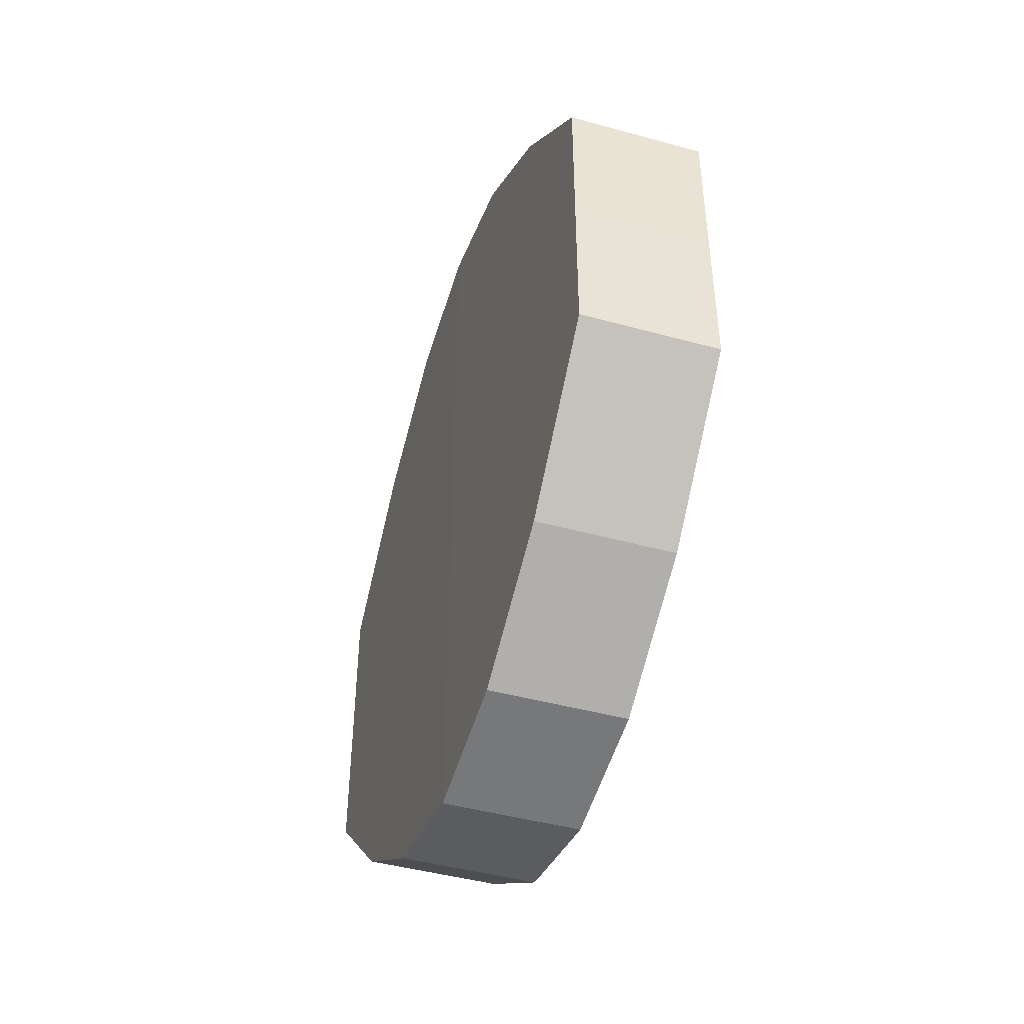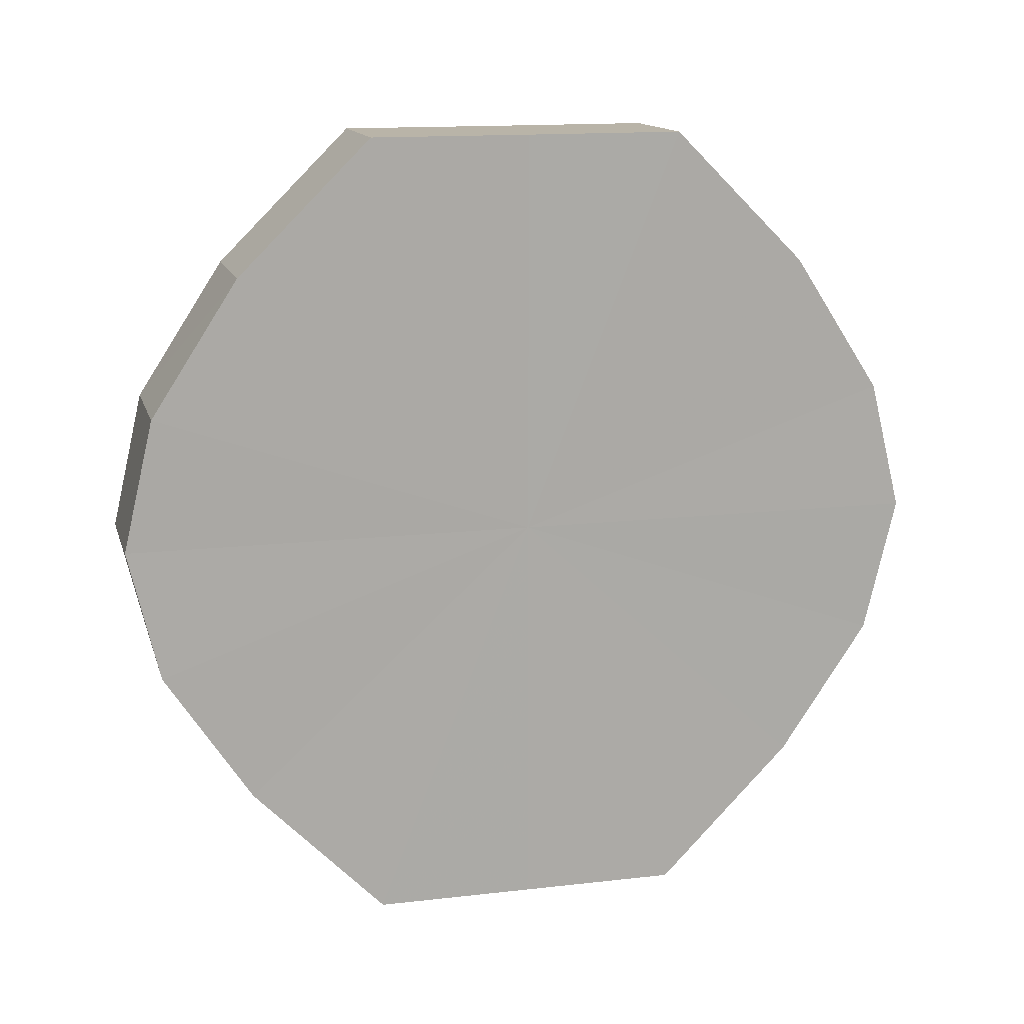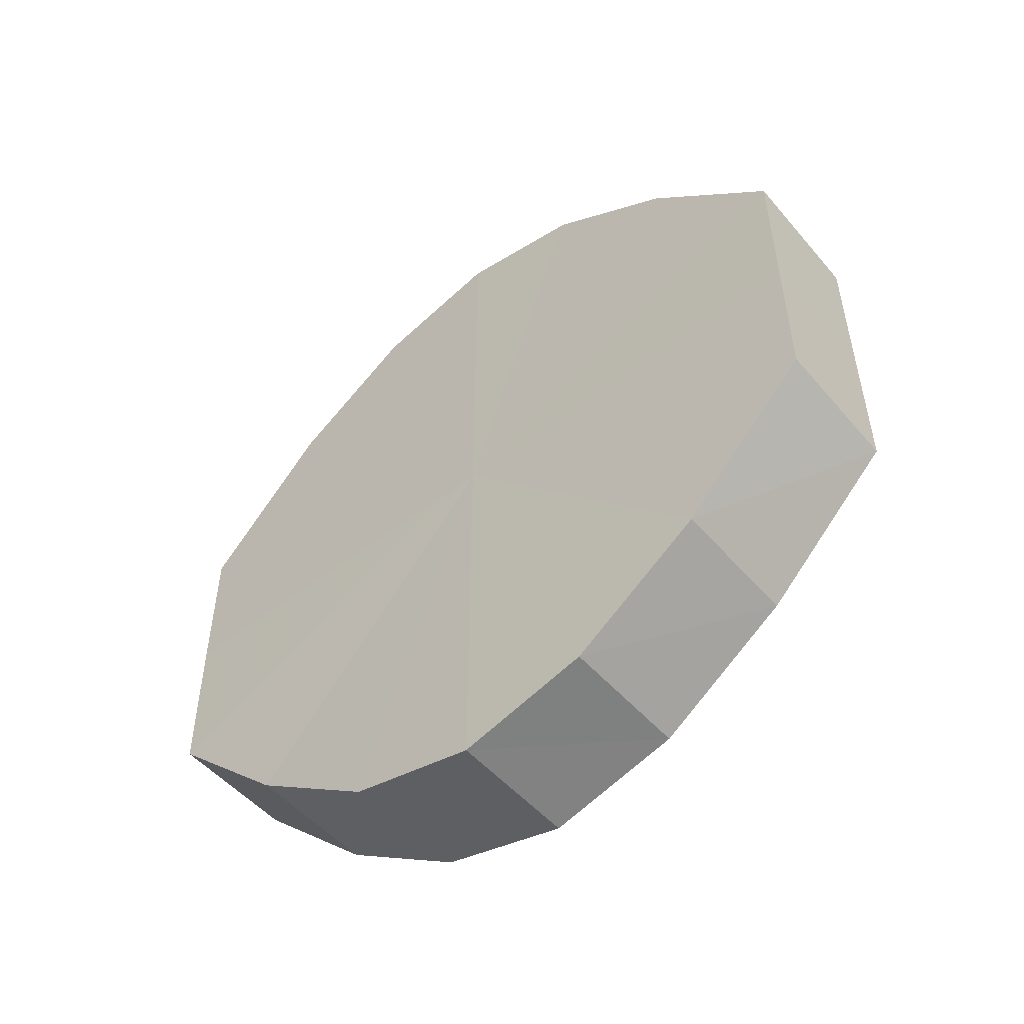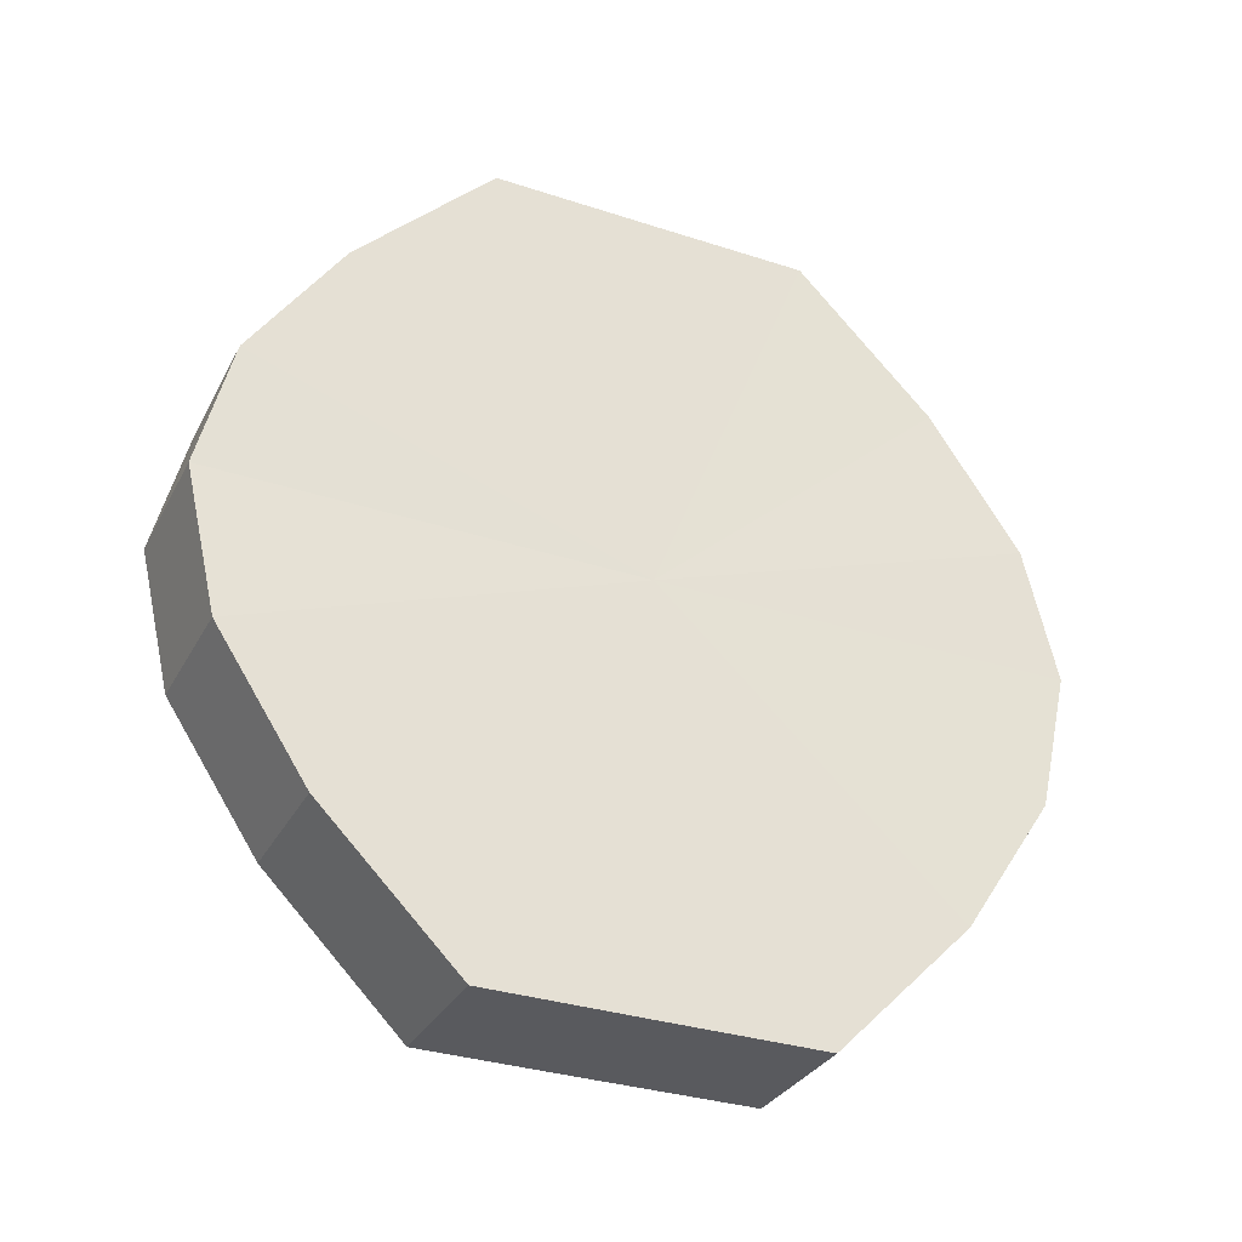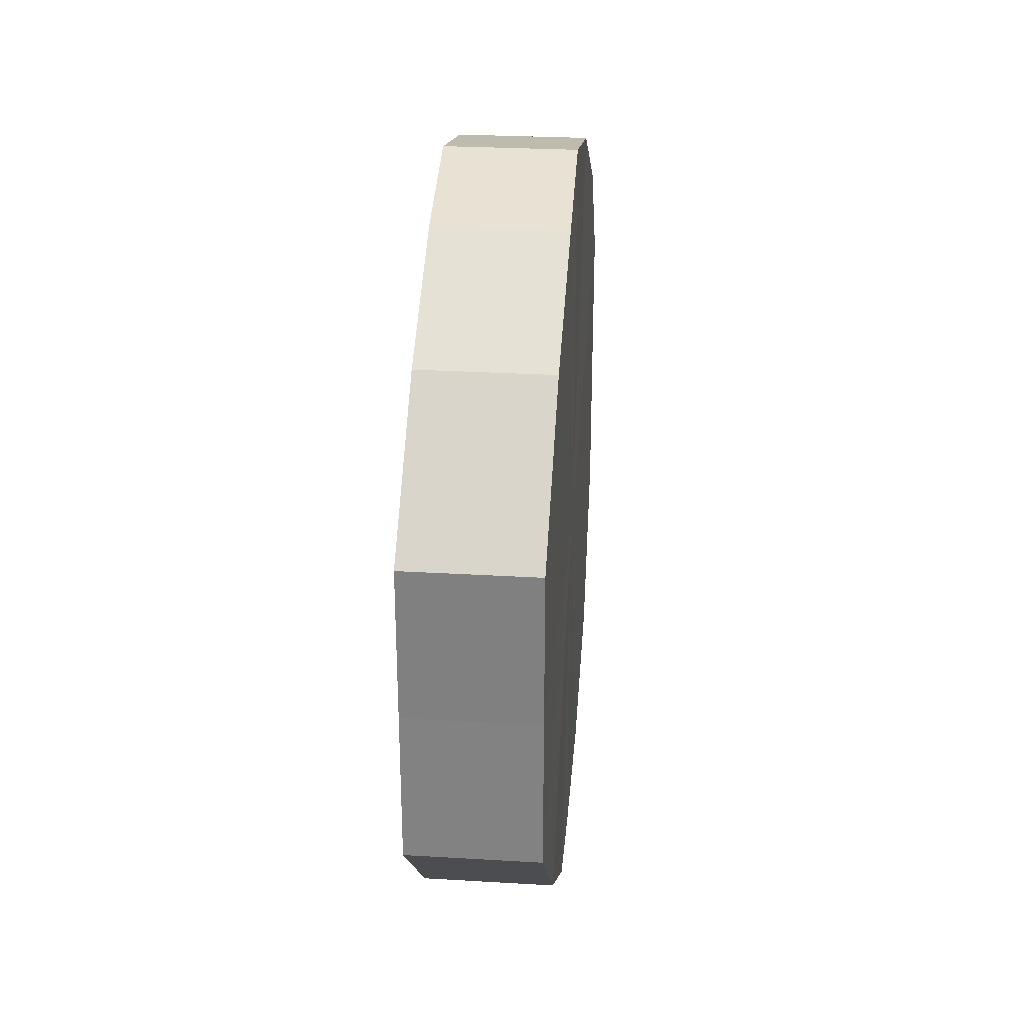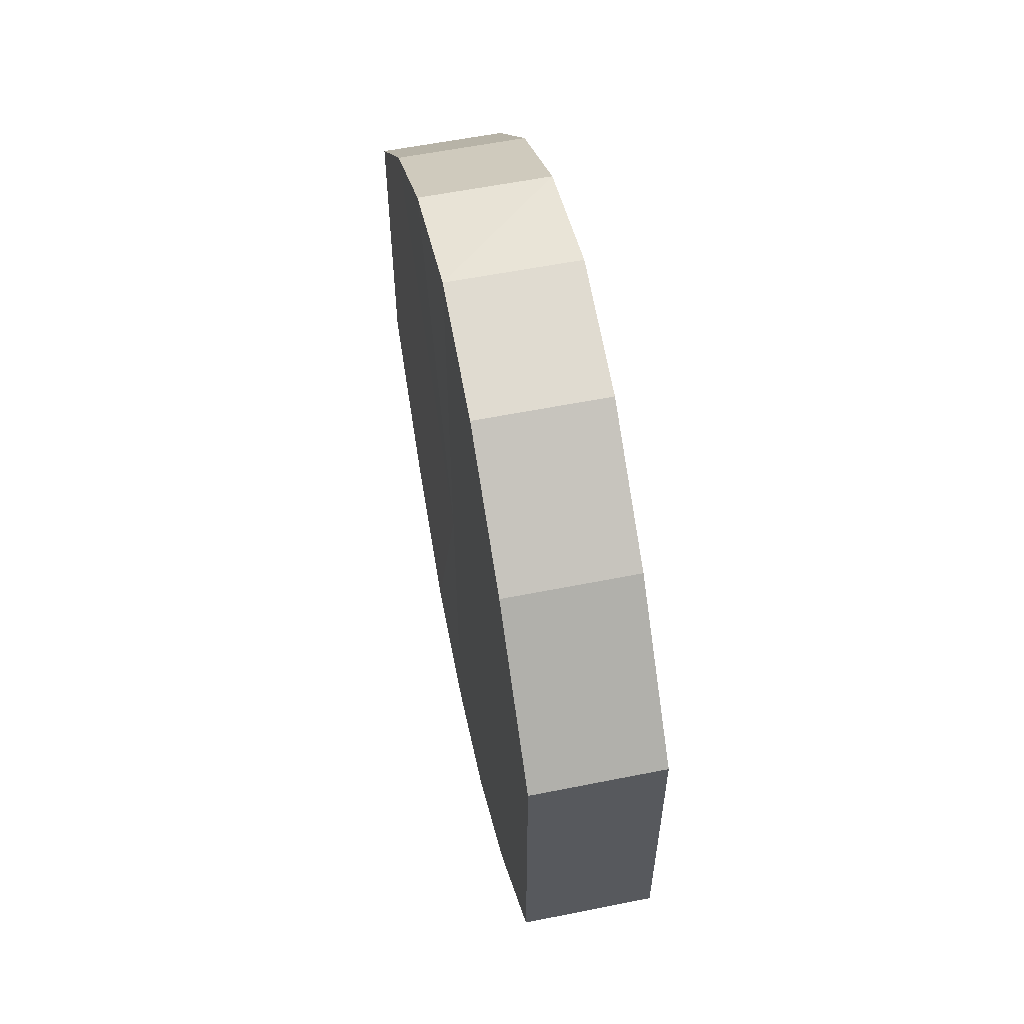
<metadata>
{"format":"obj","ext":"obj","renderer":"f3d","projection":"perspective","resolution":1024,"background":"white","views":[{"elev":-45.7,"azim":161.8,"up":"+Z"},{"elev":14.0,"azim":-104.2,"up":"+Y"},{"elev":-51.7,"azim":129.9,"up":"+Z"},{"elev":-32.2,"azim":65.6,"up":"+Y"},{"elev":28.7,"azim":-174.9,"up":"+Z"},{"elev":57.6,"azim":-11.4,"up":"+Z"}]}
</metadata>
<code>
o 12898
v 2172 1893 12.12
v 2172 1893 12.11
v 2172 1893 12.12
v 2172 1893 12.1
v 2172 1893 12.11
v 2172 1893 12.14
v 2172 1893 12.14
v 2172 1893 12.1
v 2172 1893 12.1
v 2172 1893 12.15
v 2172 1893 12.15
v 2172 1893 12.09
v 2172 1893 12.1
v 2172 1893 12.15
v 2172 1893 12.15
v 2172 1893 12.1
v 2172 1893 12.09
v 2172 1893 12.15
v 2172 1893 12.15
v 2172 1893 12.1
v 2172 1893 12.1
v 2172 1893 12.15
v 2172 1893 12.15
v 2172 1893 12.11
v 2172 1893 12.1
v 2172 1893 12.15
v 2172 1893 12.15
v 2172 1893 12.12
v 2172 1893 12.11
v 2172 1893 12.14
v 2172 1893 12.14
v 2172 1893 12.12
v 2172 1893 12.12
v 2172 1893 12.11
v 2172 1893 12.11
v 2172 1893 12.1
v 2172 1893 12.1
v 2172 1893 12.14
v 2172 1893 12.12
v 2172 1893 12.15
v 2172 1893 12.14
v 2172 1893 12.1
v 2172 1893 12.1
v 2172 1893 12.15
v 2172 1893 12.15
v 2172 1893 12.15
v 2172 1893 12.15
v 2172 1893 12.09
v 2172 1893 12.09
v 2172 1893 12.15
v 2172 1893 12.15
v 2172 1893 12.15
v 2172 1893 12.15
v 2172 1893 12.1
v 2172 1893 12.1
v 2172 1893 12.14
v 2172 1893 12.15
v 2172 1893 12.12
v 2172 1893 12.14
v 2172 1893 12.1
v 2172 1893 12.1
v 2172 1893 12.11
v 2172 1893 12.12
v 2172 1893 12.11
v 2172 1893 12.12
v 2172 1893 12.11
v 2172 1893 12.12
v 2172 1893 12.1
v 2172 1893 12.14
v 2172 1893 12.1
v 2172 1893 12.15
v 2172 1893 12.09
v 2172 1893 12.15
v 2172 1893 12.1
v 2172 1893 12.15
v 2172 1893 12.1
v 2172 1893 12.15
v 2172 1893 12.11
v 2172 1893 12.15
v 2172 1893 12.12
v 2172 1893 12.14
v 2172 1893 12.12
v 2172 1893 12.12
v 2172 1893 12.11
v 2172 1893 12.14
v 2172 1893 12.1
v 2172 1893 12.15
v 2172 1893 12.1
v 2172 1893 12.15
v 2172 1893 12.09
v 2172 1893 12.15
v 2172 1893 12.1
v 2172 1893 12.15
v 2172 1893 12.1
v 2172 1893 12.15
v 2172 1893 12.11
v 2172 1893 12.14
v 2172 1893 12.12
f 1 2 3
f 2 4 5
f 6 1 7
f 4 8 9
f 10 6 11
f 8 12 13
f 14 10 15
f 12 16 17
f 18 14 19
f 16 20 21
f 22 18 23
f 20 24 25
f 26 22 27
f 24 28 29
f 30 26 31
f 28 30 32
f 33 34 35
f 35 36 37
f 38 39 33
f 40 41 38
f 37 42 43
f 44 45 40
f 46 47 44
f 43 48 49
f 50 51 46
f 52 53 50
f 49 54 55
f 56 57 52
f 58 59 56
f 55 60 61
f 62 63 58
f 61 64 62
f 65 66 67
f 65 68 66
f 65 67 69
f 65 70 68
f 65 69 71
f 65 72 70
f 65 71 73
f 65 74 72
f 65 73 75
f 65 76 74
f 65 75 77
f 65 78 76
f 65 77 79
f 65 80 78
f 65 79 81
f 65 81 80
f 82 83 84
f 82 85 83
f 82 84 86
f 82 87 85
f 82 86 88
f 82 89 87
f 82 88 90
f 82 91 89
f 82 90 92
f 82 93 91
f 82 92 94
f 82 95 93
f 82 94 96
f 82 97 95
f 82 96 98
f 82 98 97

</code>
